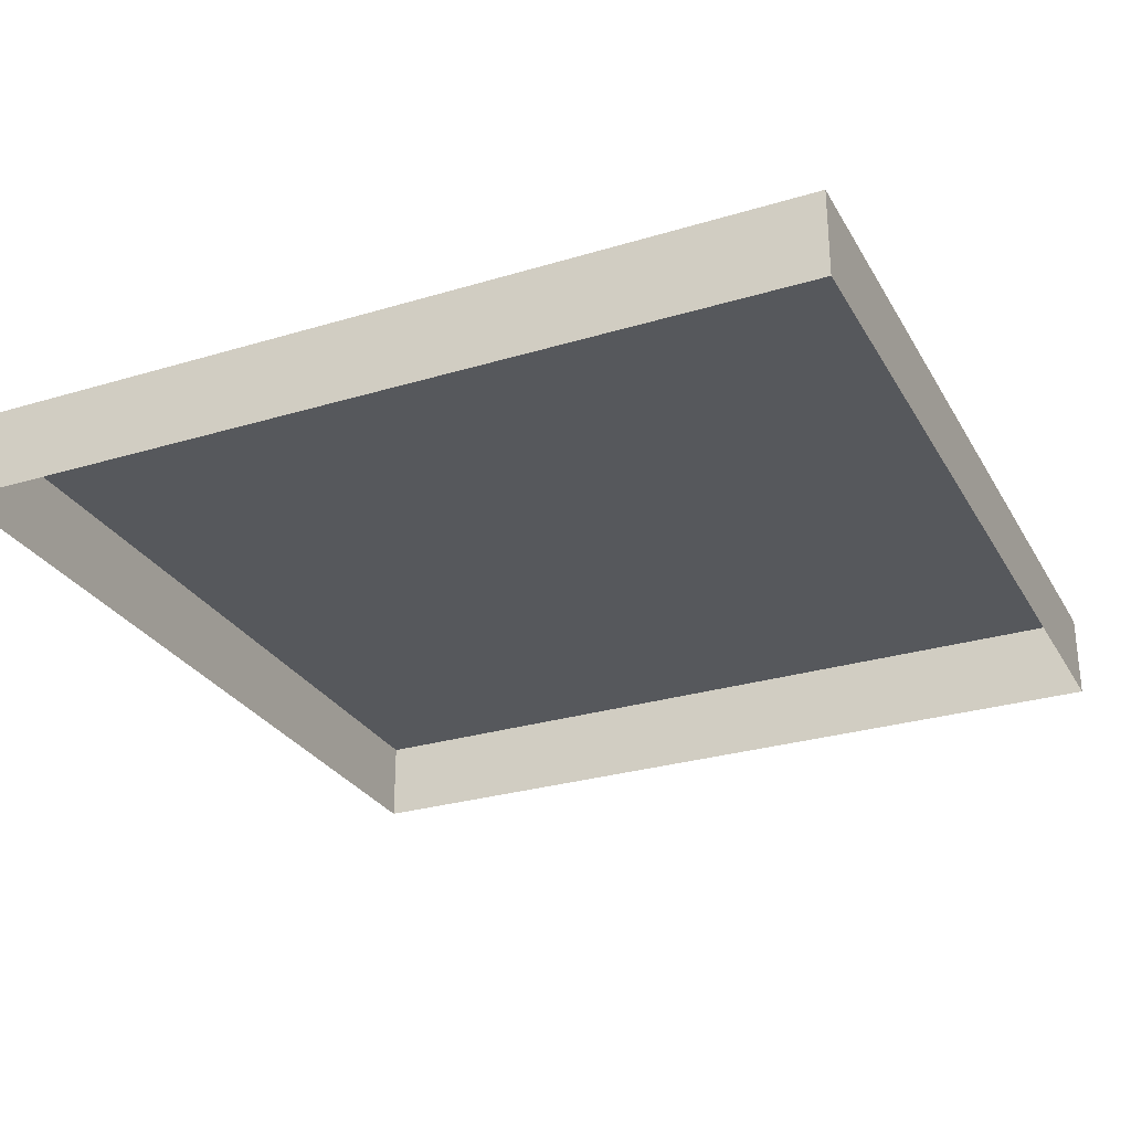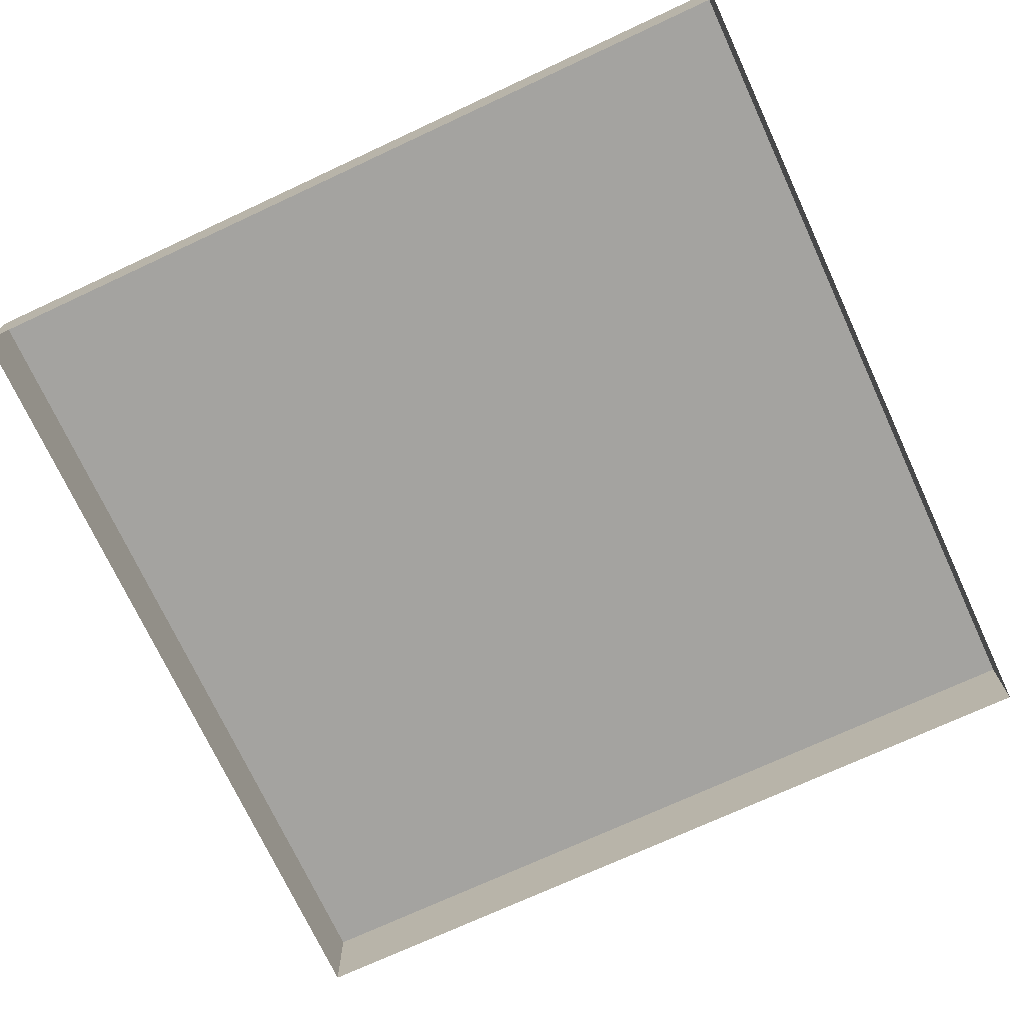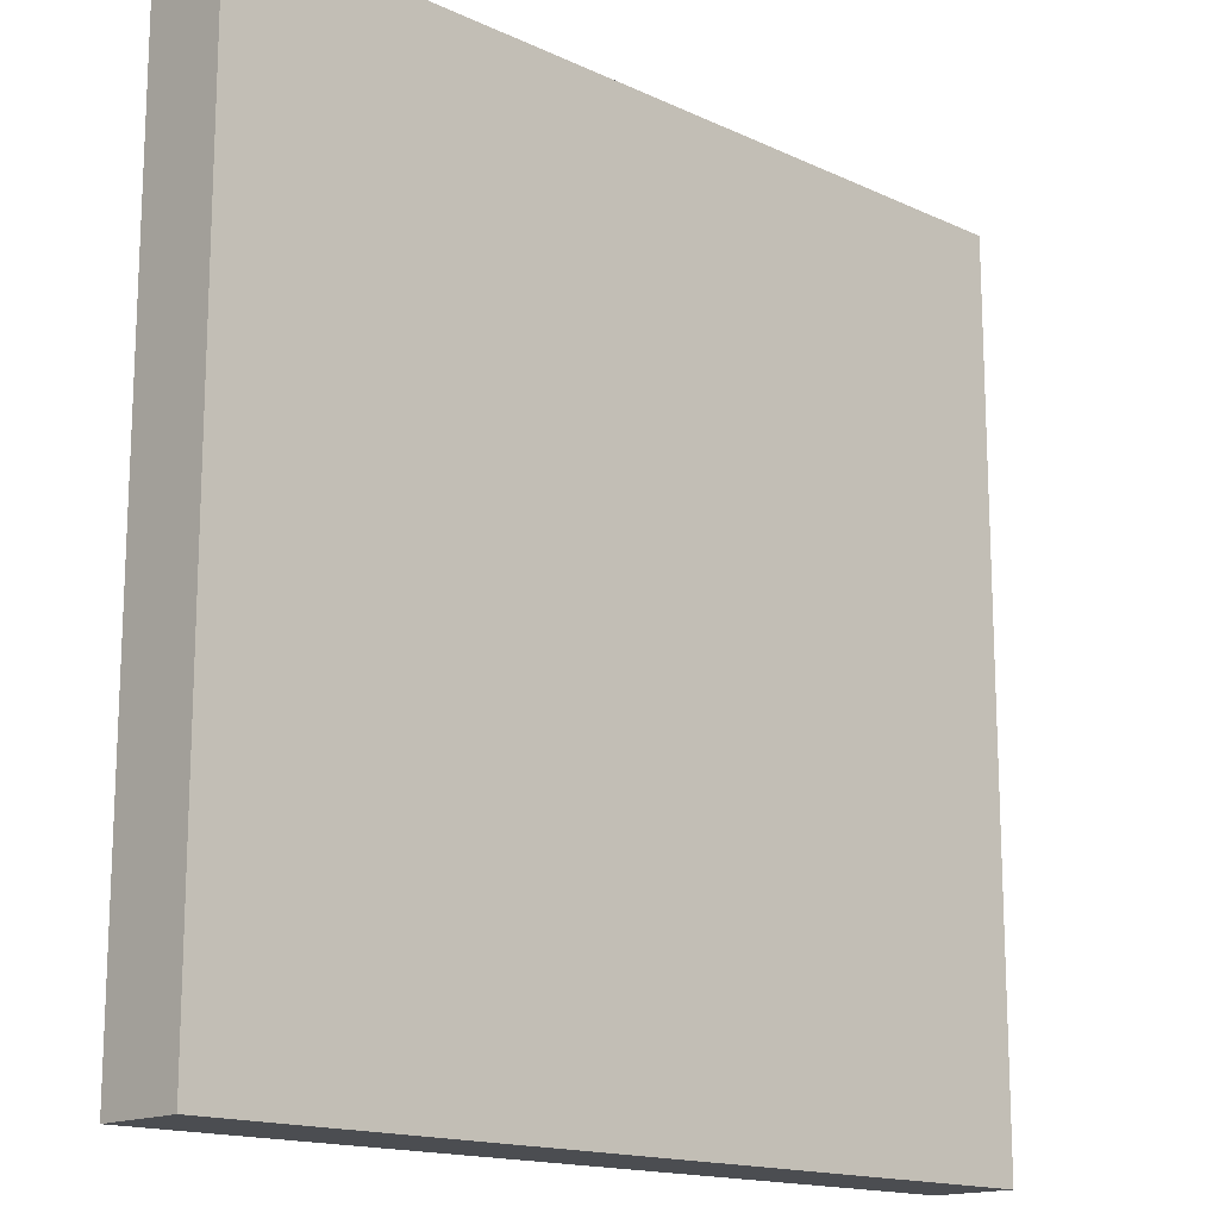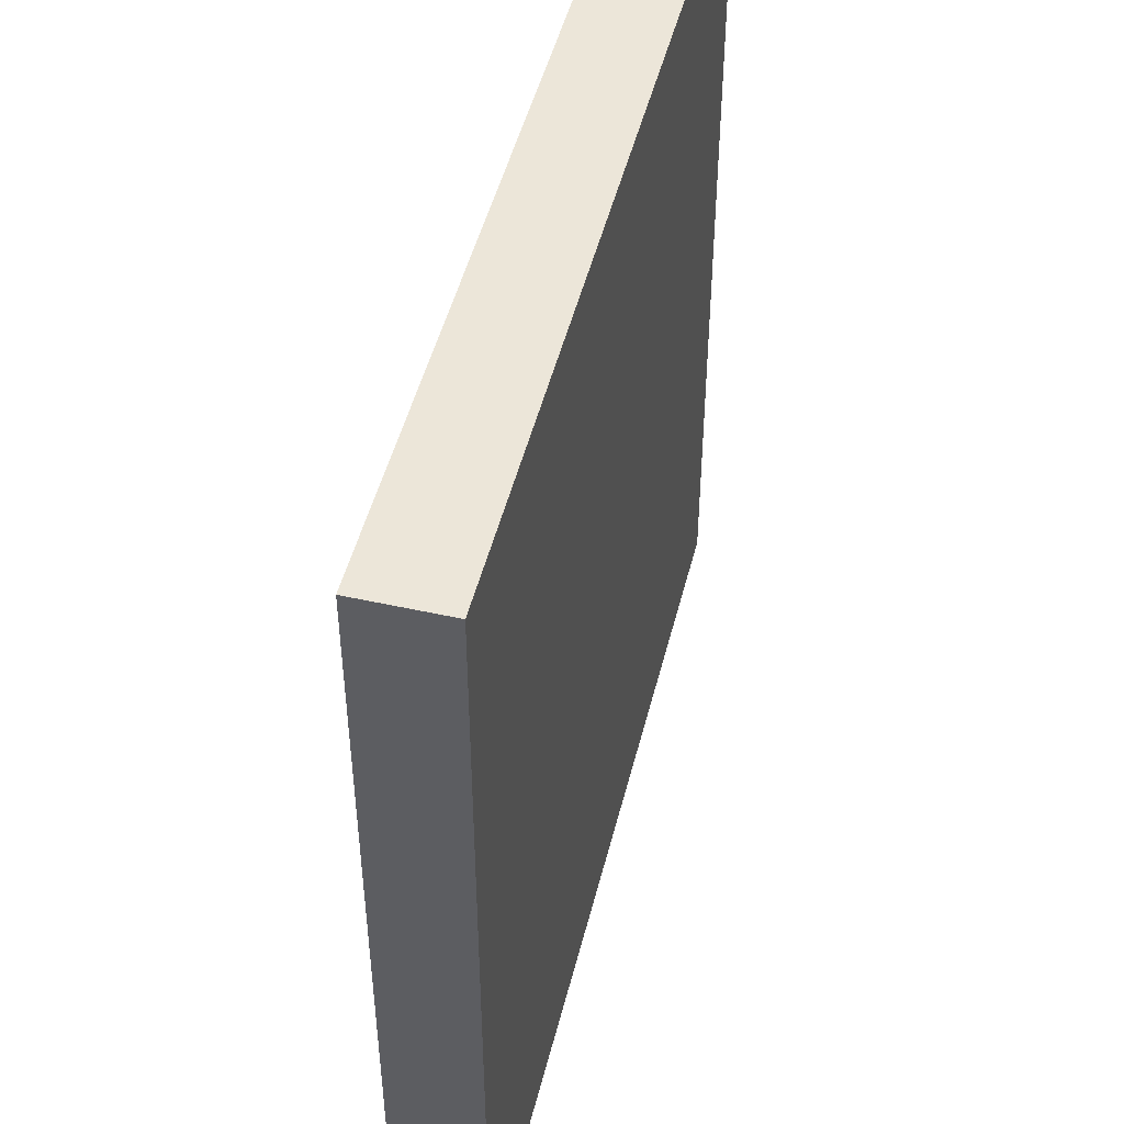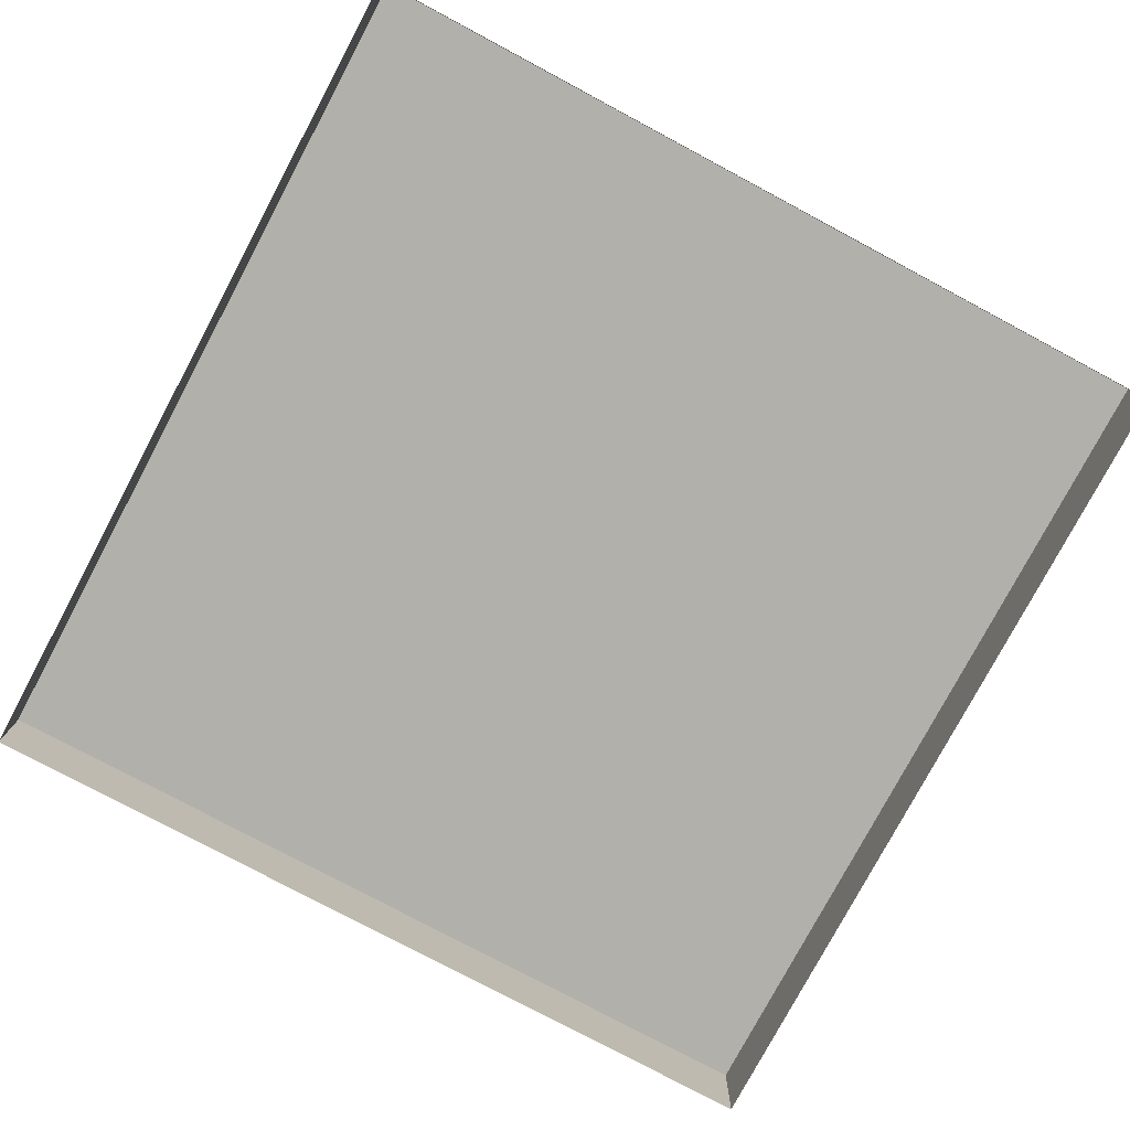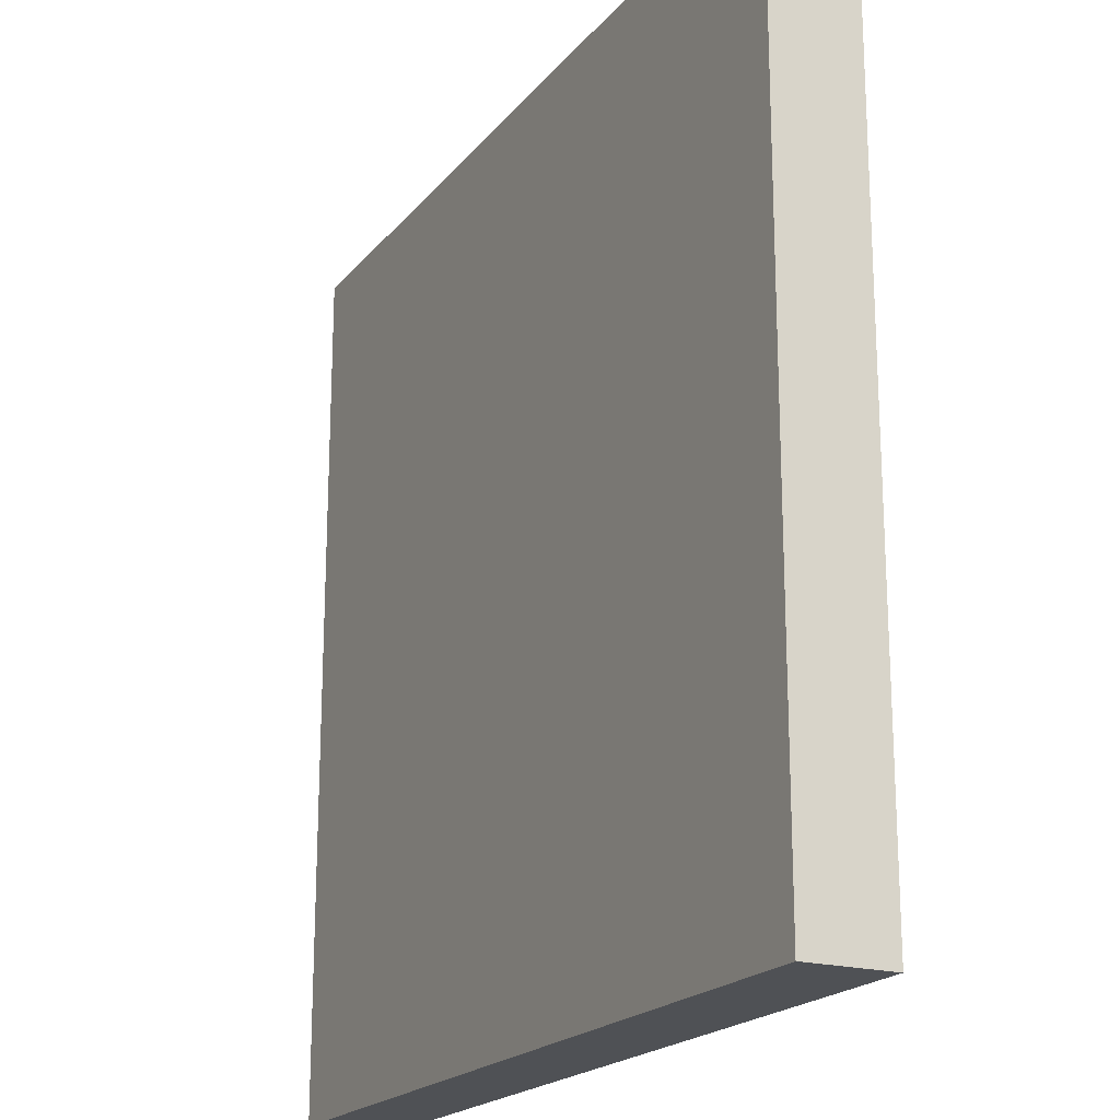
<metadata>
{"format":"obj","ext":"obj","renderer":"f3d","projection":"perspective","resolution":1024,"background":"white","views":[{"elev":-28.3,"azim":-65.5,"up":"+Y"},{"elev":-72.8,"azim":-155.1,"up":"+Y"},{"elev":-15.6,"azim":135.9,"up":"+Z"},{"elev":48.6,"azim":103.9,"up":"+Z"},{"elev":-78.4,"azim":151.9,"up":"+Y"},{"elev":-19.8,"azim":-117.1,"up":"+Z"}]}
</metadata>
<code>
o Cube
v -1 0 0
v -1 0 -1
v 1 0 0
v 1 0 -1
v -1 0 1
v 0 0 1
v 0 0 -1
v 1 0 1
v 0 0 0
v -1 -0.2 -0
v -1 -0.2 -1
v 1 -0.2 -0
v 1 -0.2 -1
v -1 -0.2 1
v 0 -0.2 1
v 0 -0.2 -1
v 1 -0.2 1
f 3 6 8
f 7 1 9
f 9 5 6
f 4 9 3
f 5 15 6
f 1 14 5
f 3 13 4
f 8 12 3
f 7 11 2
f 6 17 8
f 2 10 1
f 4 16 7
f 3 9 6
f 7 2 1
f 9 1 5
f 4 7 9
f 5 14 15
f 1 10 14
f 3 12 13
f 8 17 12
f 7 16 11
f 6 15 17
f 2 11 10
f 4 13 16

</code>
